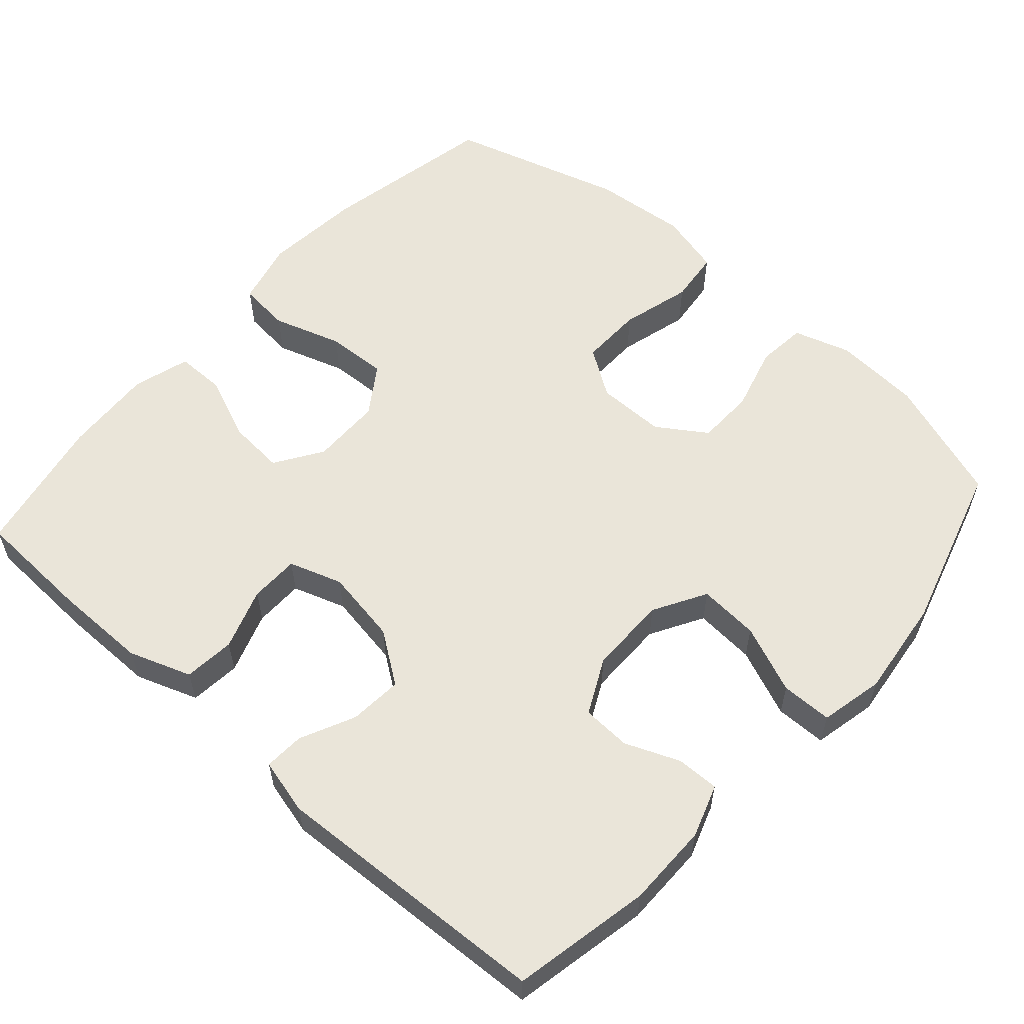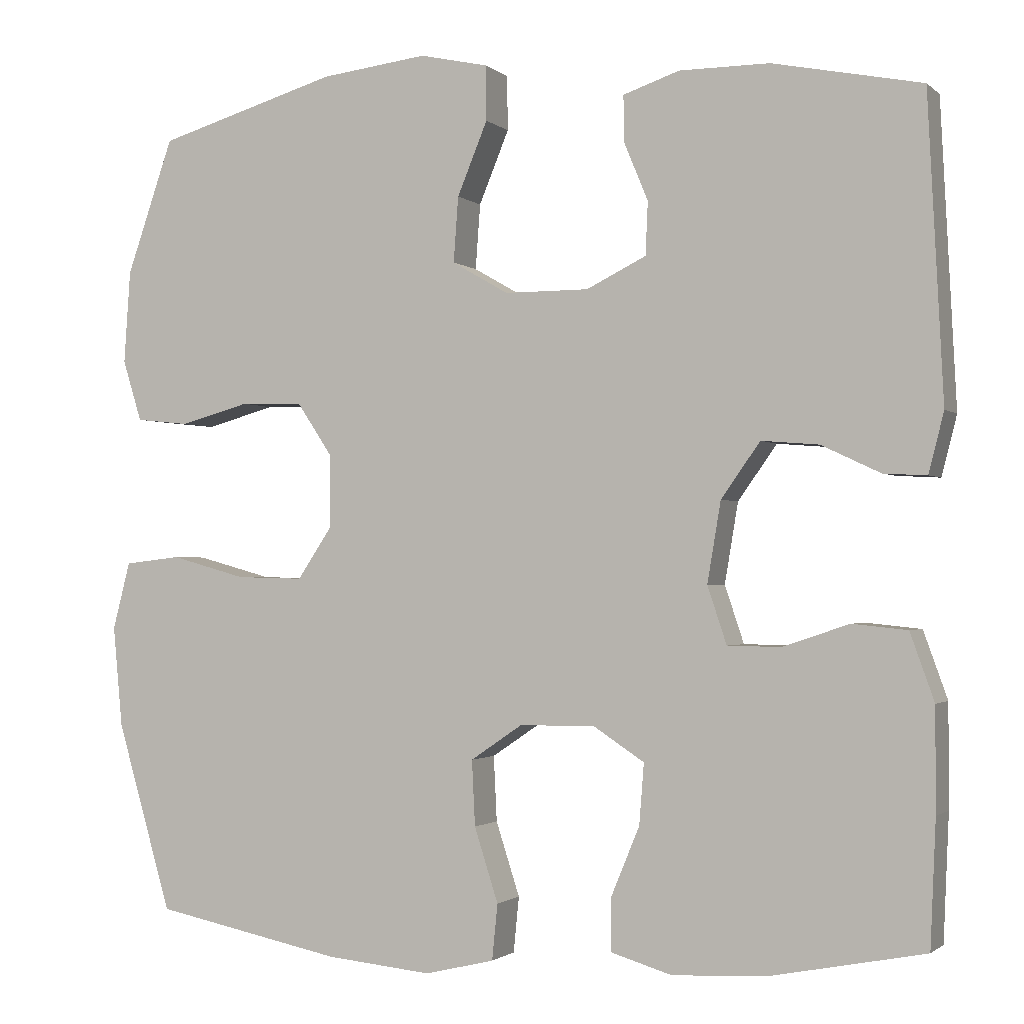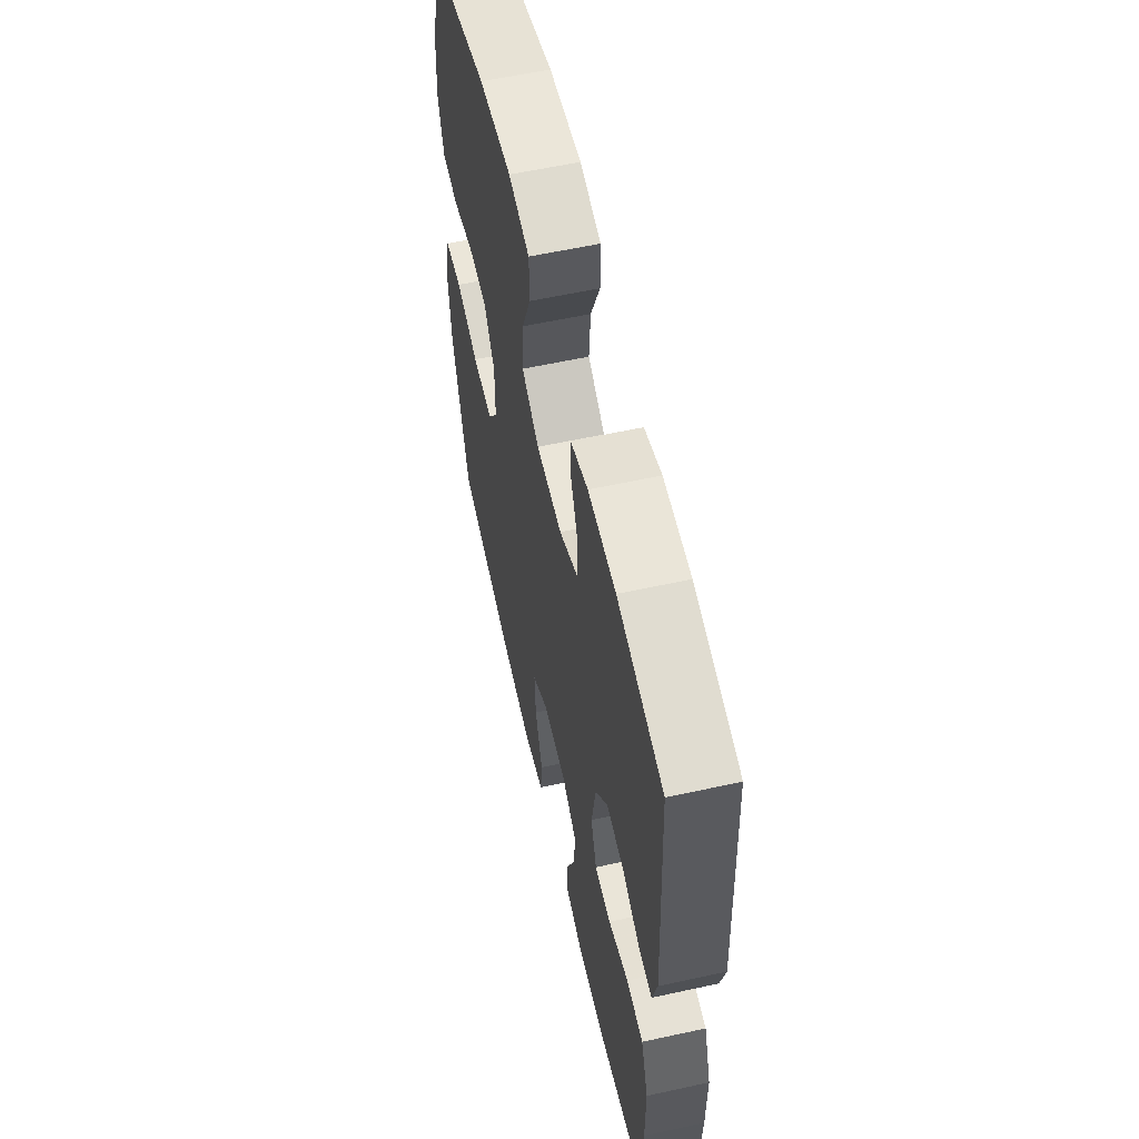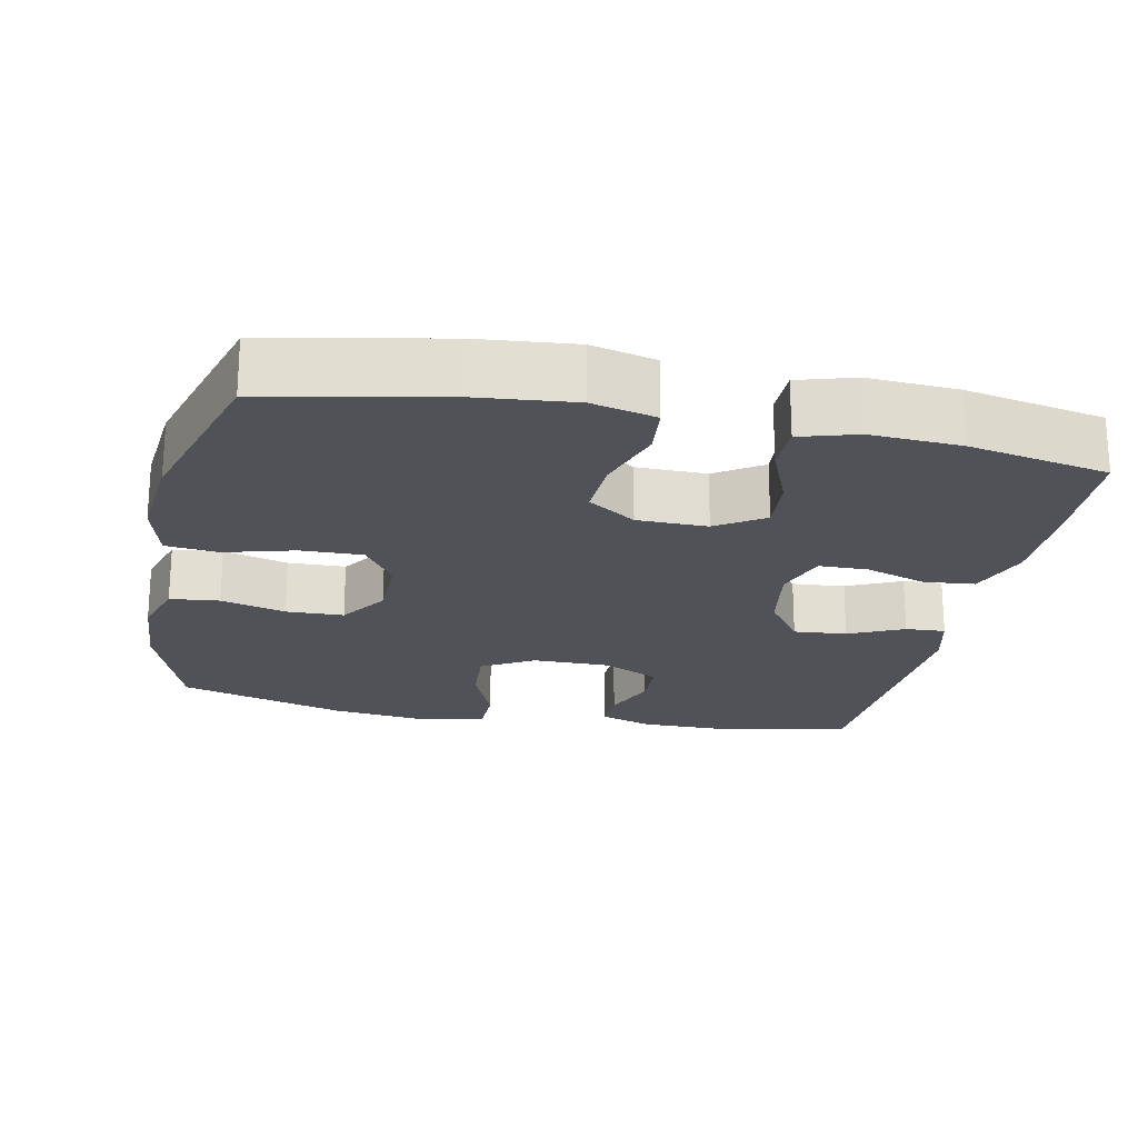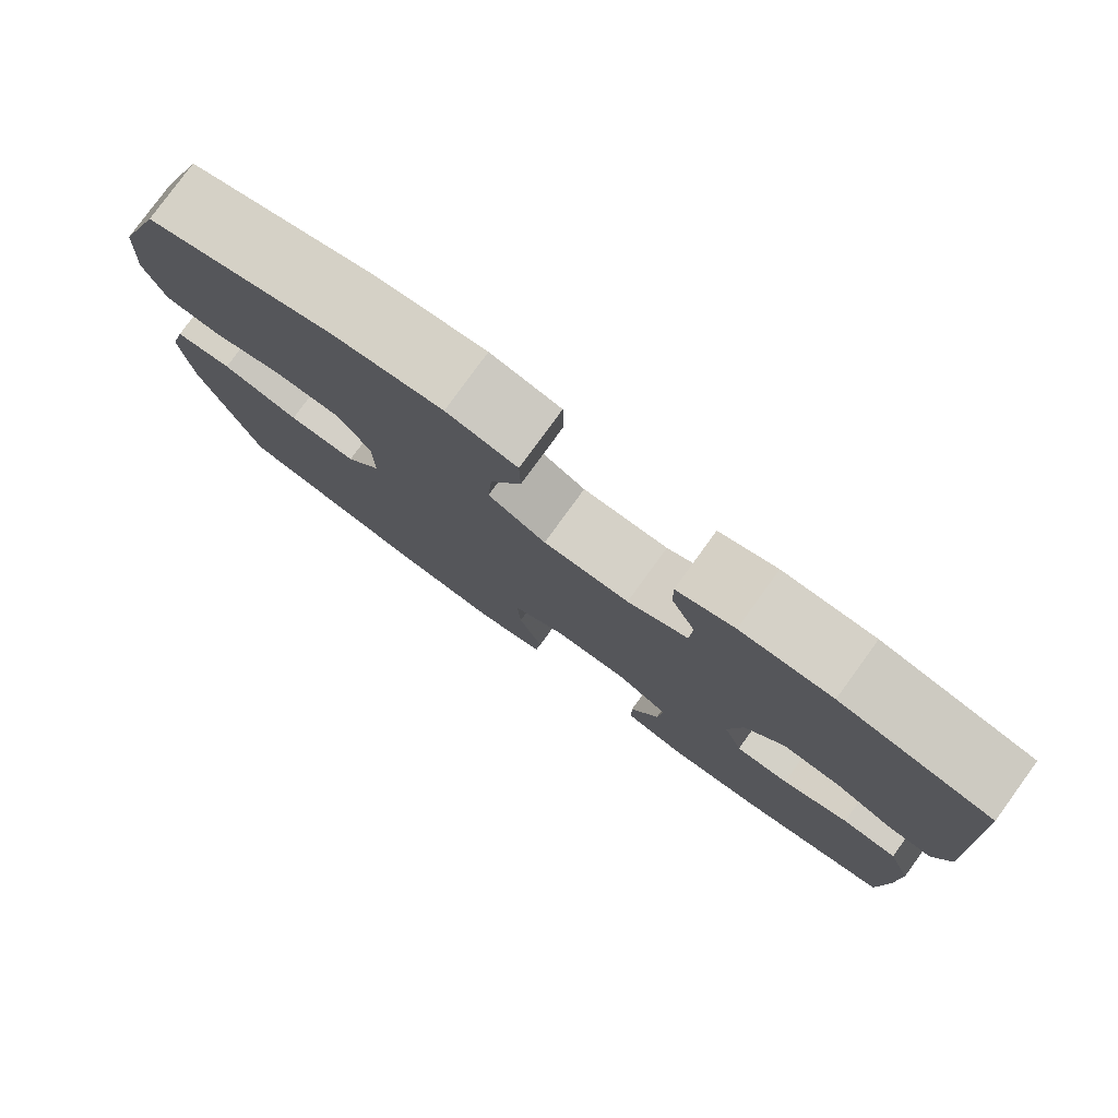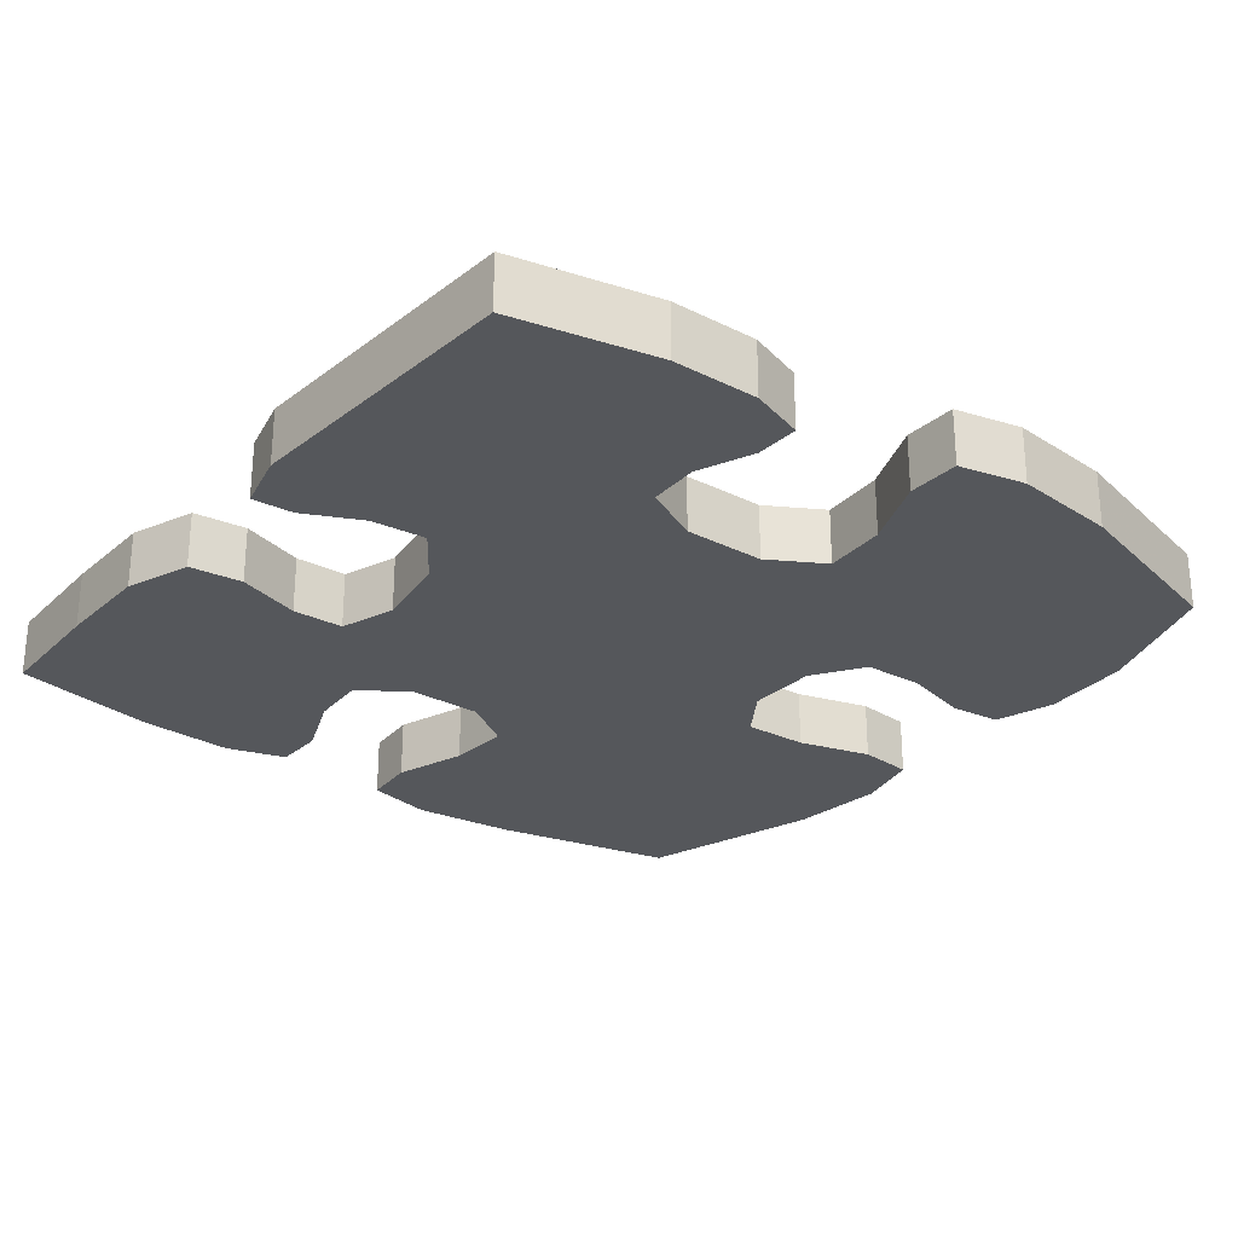
<metadata>
{"format":"obj","ext":"obj","renderer":"f3d","projection":"perspective","resolution":1024,"background":"white","views":[{"elev":57.9,"azim":-48.4,"up":"+Y"},{"elev":-1.5,"azim":-157.8,"up":"+Z"},{"elev":58.9,"azim":-102.7,"up":"+Z"},{"elev":-21.4,"azim":168.3,"up":"+Y"},{"elev":79.5,"azim":-144.0,"up":"+Z"},{"elev":-27.0,"azim":-37.8,"up":"+Y"}]}
</metadata>
<code>
v -0.5 0.07 -0.5
v -0.507 0.07 -0.343
v -0.507 0.07 -0.215
v -0.477 0.07 -0.131
v -0.408 0.07 -0.124
v -0.325 0.07 -0.152
v -0.258 0.07 -0.151
v -0.234 0.07 -0.079
v -0.251 0.07 0.022
v -0.3 0.07 0.091
v -0.372 0.07 0.085
v -0.446 0.07 0.05
v -0.5 0.07 0.047
v -0.519 0.07 0.122
v -0.5 0.07 0.5
v -0.313 0.07 0.538
v -0.2 0.07 0.538
v -0.129 0.07 0.514
v -0.13 0.07 0.456
v -0.16 0.07 0.383
v -0.157 0.07 0.317
v -0.082 0.07 0.28
v 0.024 0.07 0.28
v 0.095 0.07 0.321
v 0.089 0.07 0.403
v 0.051 0.07 0.495
v 0.052 0.07 0.564
v 0.138 0.07 0.583
v 0.272 0.07 0.567
v 0.5 0.07 0.5
v 0.559 0.07 0.33
v 0.567 0.07 0.213
v 0.543 0.07 0.136
v 0.476 0.07 0.129
v 0.388 0.07 0.153
v 0.31 0.07 0.151
v 0.266 0.07 0.085
v 0.266 0.07 -0.008
v 0.309 0.07 -0.072
v 0.393 0.07 -0.07
v 0.488 0.07 -0.044
v 0.559 0.07 -0.052
v 0.581 0.07 -0.137
v 0.569 0.07 -0.264
v 0.5 0.07 -0.5
v 0.263 0.07 -0.548
v 0.13 0.07 -0.561
v 0.043 0.07 -0.54
v 0.036 0.07 -0.47
v 0.066 0.07 -0.377
v 0.07 0.07 -0.295
v 0.005 0.07 -0.251
v -0.09 0.07 -0.25
v -0.154 0.07 -0.292
v -0.148 0.07 -0.368
v -0.112 0.07 -0.455
v -0.112 0.07 -0.521
v -0.189 0.07 -0.544
v -0.311 0.07 -0.537
v -0.5 0 -0.5
v -0.507 0 -0.343
v -0.507 0 -0.215
v -0.477 0 -0.131
v -0.408 0 -0.124
v -0.325 0 -0.152
v -0.258 0 -0.151
v -0.234 0 -0.079
v -0.251 0 0.022
v -0.3 0 0.091
v -0.372 0 0.085
v -0.446 0 0.05
v -0.5 0 0.047
v -0.519 0 0.122
v -0.5 0 0.5
v -0.313 0 0.538
v -0.2 0 0.538
v -0.129 0 0.514
v -0.13 0 0.456
v -0.16 0 0.383
v -0.157 0 0.317
v -0.082 0 0.28
v 0.024 0 0.28
v 0.095 0 0.321
v 0.089 0 0.403
v 0.051 0 0.495
v 0.052 0 0.564
v 0.138 0 0.583
v 0.272 0 0.567
v 0.5 0 0.5
v 0.559 0 0.33
v 0.567 0 0.213
v 0.543 0 0.136
v 0.476 0 0.129
v 0.388 0 0.153
v 0.31 0 0.151
v 0.266 0 0.085
v 0.266 0 -0.008
v 0.309 0 -0.072
v 0.393 0 -0.07
v 0.488 0 -0.044
v 0.559 0 -0.052
v 0.581 0 -0.137
v 0.569 0 -0.264
v 0.5 0 -0.5
v 0.263 0 -0.548
v 0.13 0 -0.561
v 0.043 0 -0.54
v 0.036 0 -0.47
v 0.066 0 -0.377
v 0.07 0 -0.295
v 0.005 0 -0.251
v -0.09 0 -0.25
v -0.154 0 -0.292
v -0.148 0 -0.368
v -0.112 0 -0.455
v -0.112 0 -0.521
v -0.189 0 -0.544
v -0.311 0 -0.537
f 4 5 6
f 3 4 6
f 2 3 6
f 1 2 6
f 59 1 6
f 58 59 6
f 57 58 6
f 56 57 6
f 55 56 6
f 54 55 6 7
f 53 54 7 8
f 52 53 8 9
f 51 52 9 10
f 48 49 50
f 47 48 50
f 46 47 50
f 45 46 50
f 44 45 50
f 43 44 50
f 42 43 50
f 41 42 50
f 40 41 50
f 39 40 50 51
f 38 39 51 10
f 33 34 35
f 32 33 35
f 31 32 35
f 30 31 35
f 29 30 35
f 28 29 35
f 27 28 35
f 26 27 35
f 25 26 35
f 24 25 35 36
f 23 24 36 37
f 18 19 20
f 17 18 20
f 16 17 20
f 15 16 20
f 14 15 20
f 13 14 20
f 12 13 20
f 11 12 20
f 10 11 20 21
f 37 38 10
f 23 37 10
f 22 23 10
f 10 21 22
f 65 64 63
f 65 63 62
f 65 62 61
f 65 61 60
f 65 60 118
f 65 118 117
f 65 117 116
f 65 116 115
f 65 115 114
f 66 65 114 113
f 67 66 113 112
f 68 67 112 111
f 69 68 111 110
f 109 108 107
f 109 107 106
f 109 106 105
f 109 105 104
f 109 104 103
f 109 103 102
f 109 102 101
f 109 101 100
f 109 100 99
f 110 109 99 98
f 69 110 98 97
f 94 93 92
f 94 92 91
f 94 91 90
f 94 90 89
f 94 89 88
f 94 88 87
f 94 87 86
f 94 86 85
f 94 85 84
f 95 94 84 83
f 96 95 83 82
f 79 78 77
f 79 77 76
f 79 76 75
f 79 75 74
f 79 74 73
f 79 73 72
f 79 72 71
f 79 71 70
f 80 79 70 69
f 69 97 96
f 69 96 82
f 69 82 81
f 81 80 69
f 1 60 61 2
f 2 61 62 3
f 3 62 63 4
f 4 63 64 5
f 5 64 65 6
f 6 65 66 7
f 7 66 67 8
f 8 67 68 9
f 9 68 69 10
f 10 69 70 11
f 11 70 71 12
f 12 71 72 13
f 13 72 73 14
f 14 73 74 15
f 15 74 75 16
f 16 75 76 17
f 17 76 77 18
f 18 77 78 19
f 19 78 79 20
f 20 79 80 21
f 21 80 81 22
f 22 81 82 23
f 23 82 83 24
f 24 83 84 25
f 25 84 85 26
f 26 85 86 27
f 27 86 87 28
f 28 87 88 29
f 29 88 89 30
f 30 89 90 31
f 31 90 91 32
f 32 91 92 33
f 33 92 93 34
f 34 93 94 35
f 35 94 95 36
f 36 95 96 37
f 37 96 97 38
f 38 97 98 39
f 39 98 99 40
f 40 99 100 41
f 41 100 101 42
f 42 101 102 43
f 43 102 103 44
f 44 103 104 45
f 45 104 105 46
f 46 105 106 47
f 47 106 107 48
f 48 107 108 49
f 49 108 109 50
f 50 109 110 51
f 51 110 111 52
f 52 111 112 53
f 53 112 113 54
f 54 113 114 55
f 55 114 115 56
f 56 115 116 57
f 57 116 117 58
f 58 117 118 59
f 59 118 60 1

</code>
